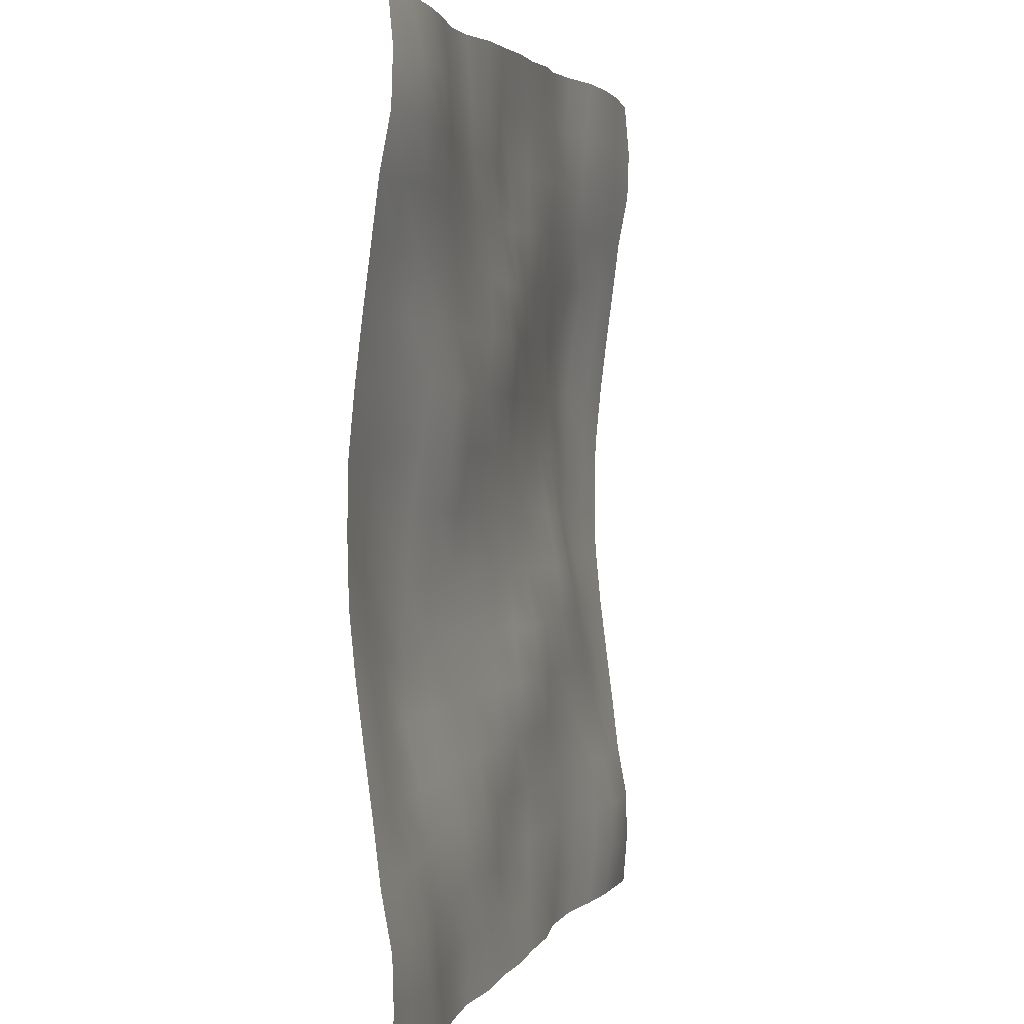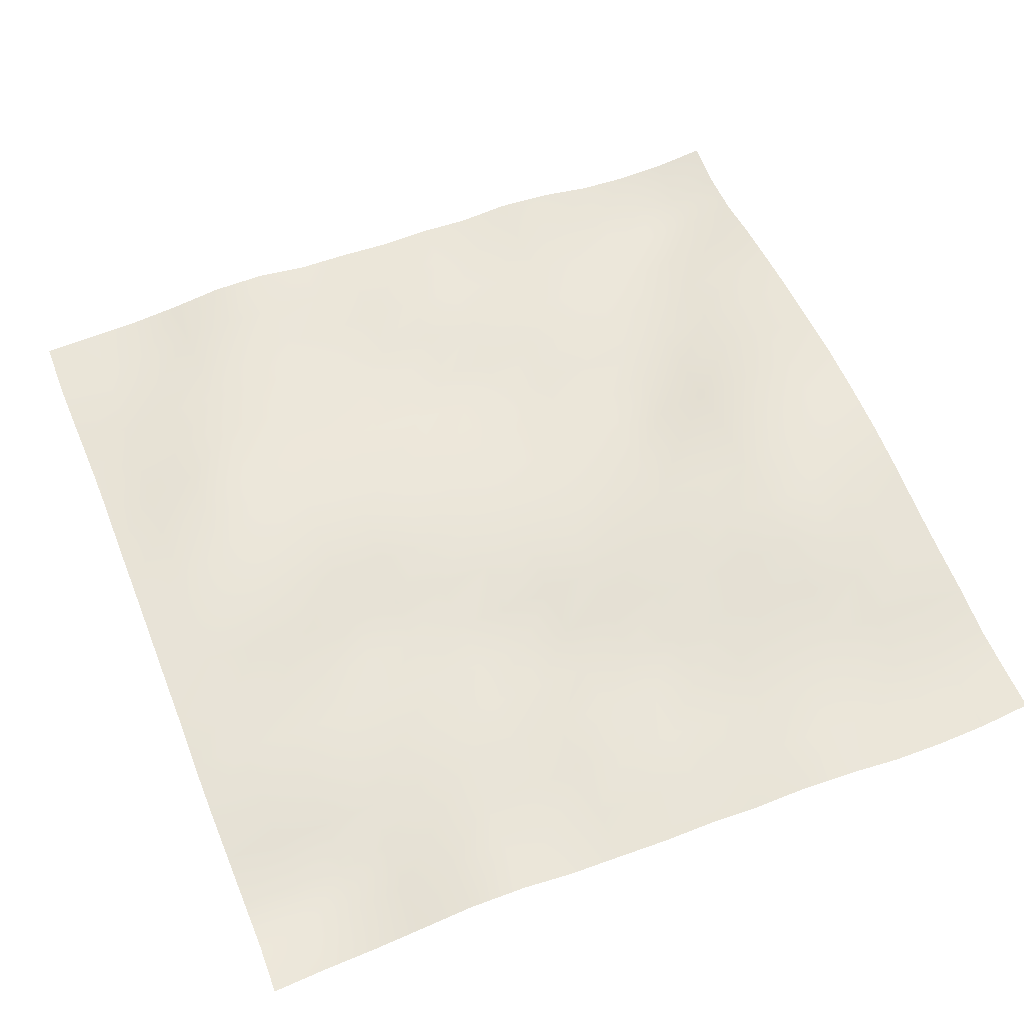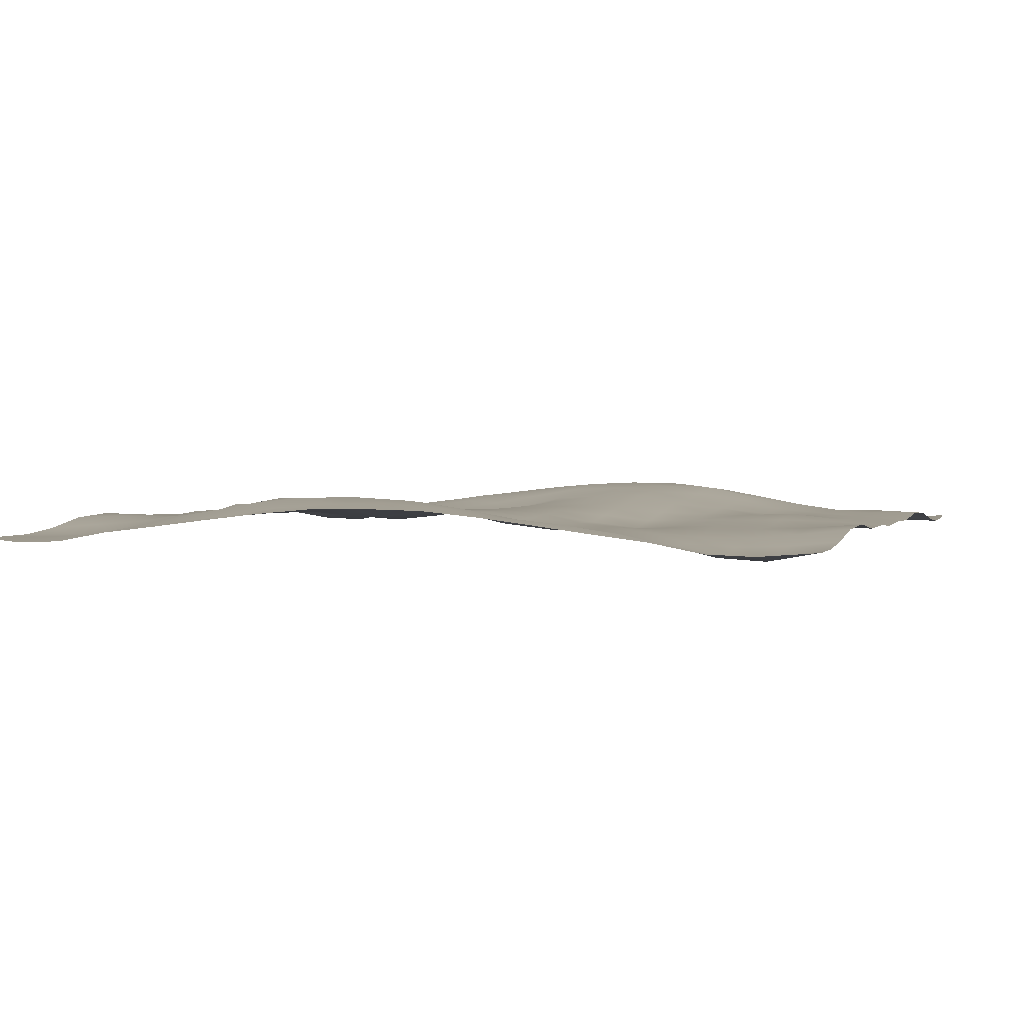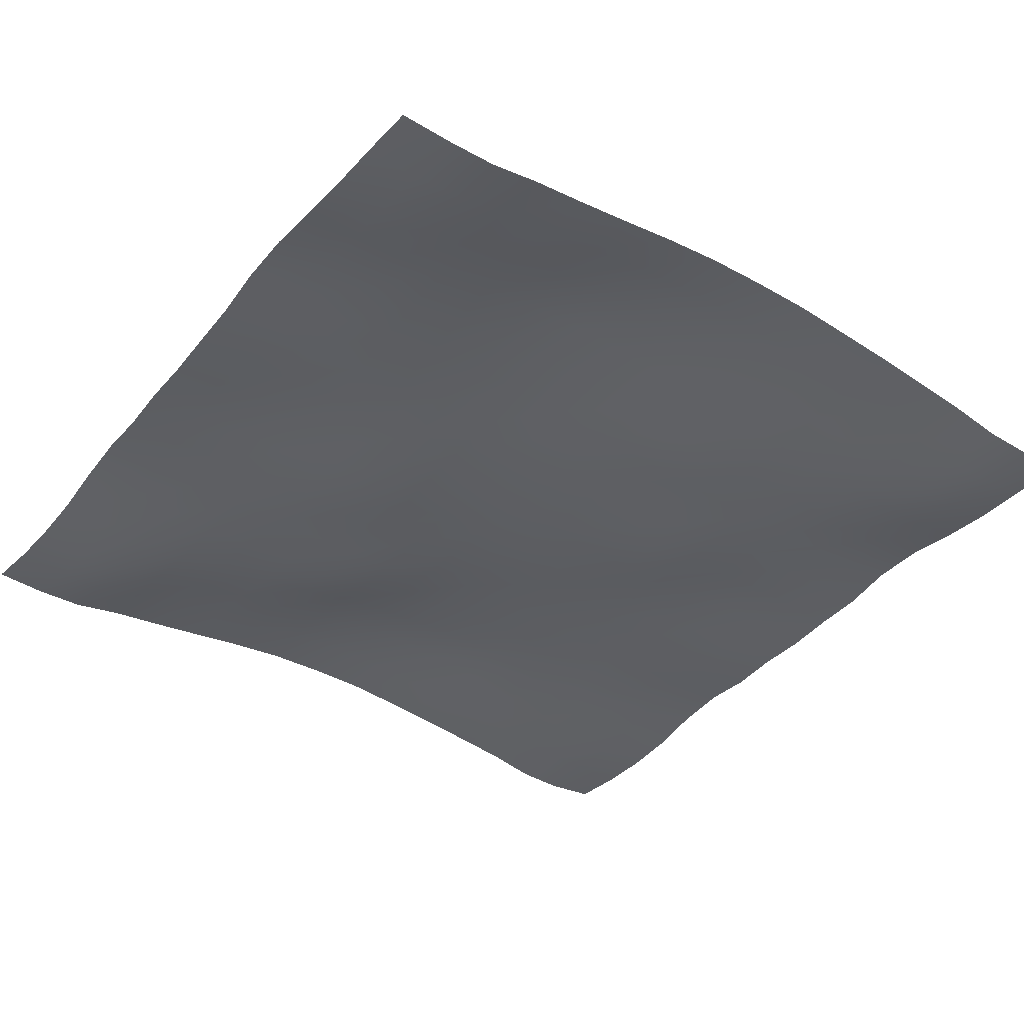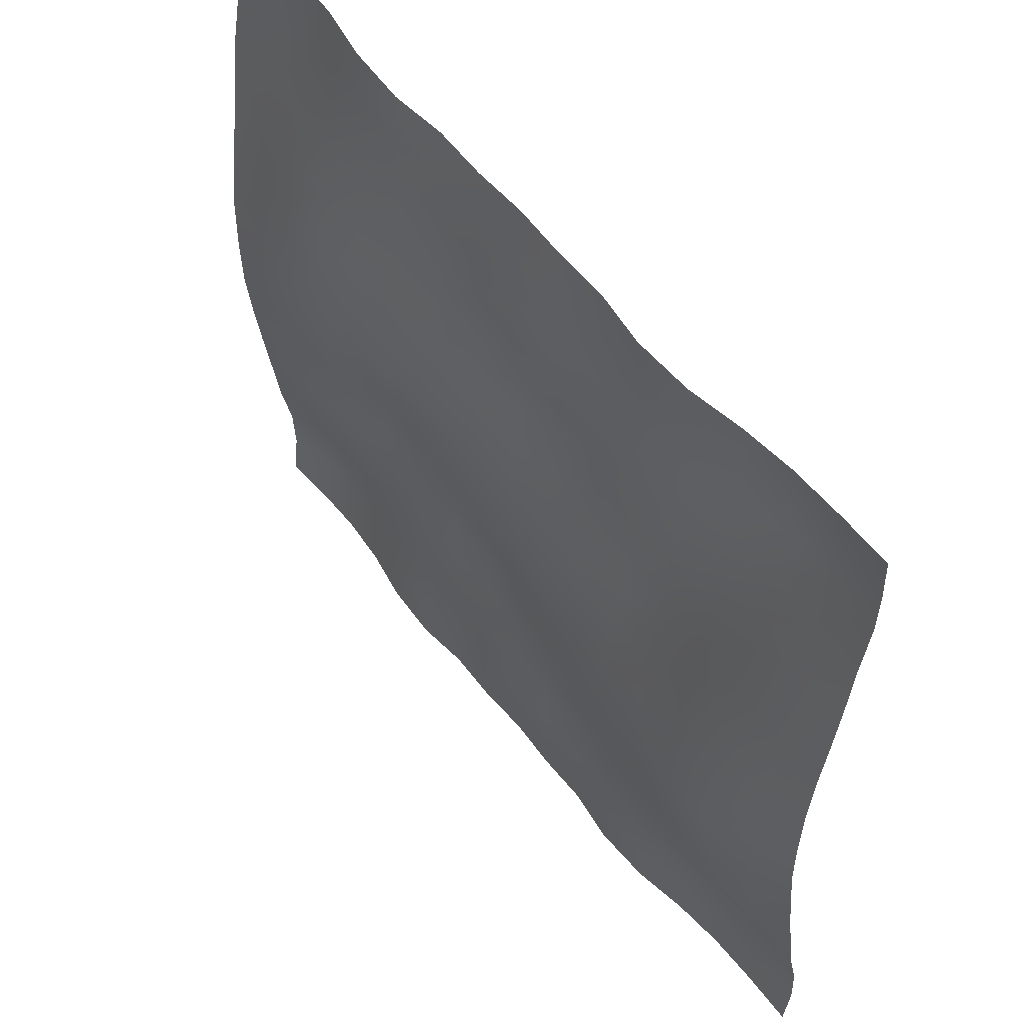
<metadata>
{"format":"obj","ext":"obj","renderer":"f3d","projection":"perspective","resolution":1024,"background":"white","views":[{"elev":2.4,"azim":-75.1,"up":"+Z"},{"elev":58.0,"azim":-21.9,"up":"+Y"},{"elev":2.3,"azim":109.1,"up":"+Y"},{"elev":-38.5,"azim":-125.6,"up":"+Y"},{"elev":56.4,"azim":-127.8,"up":"+Z"}]}
</metadata>
<code>
o Plan.003_Plan.001
v 3.007e+04 -1780 -2.885e+04
v 2.62e+04 -1962 -2.859e+04
v 2.253e+04 -1966 -2.85e+04
v 1.885e+04 -1652 -2.843e+04
v 1.506e+04 -996 -2.847e+04
v 1.101e+04 -821.7 -2.859e+04
v 7304 -1282 -2.869e+04
v 3607 -1213 -2.881e+04
v -97.46 -1390 -2.885e+04
v -3802 -1213 -2.888e+04
v -7499 -1282 -2.9e+04
v -1.12e+04 -821.7 -2.911e+04
v -1.526e+04 -996 -2.922e+04
v -1.904e+04 -1652 -2.926e+04
v -2.273e+04 -1966 -2.92e+04
v -2.639e+04 -1962 -2.91e+04
v -3.027e+04 -1780 -2.885e+04
v 2.997e+04 -2080 -2.521e+04
v 2.618e+04 -2608 -2.504e+04
v 2.259e+04 -2513 -2.49e+04
v 1.887e+04 -2016 -2.485e+04
v 1.506e+04 -1413 -2.477e+04
v 1.107e+04 -1140 -2.483e+04
v 7343 -1217 -2.496e+04
v 3633 -979 -2.51e+04
v -142.5 -1041 -2.525e+04
v -3837 -1070 -2.526e+04
v -7525 -1041 -2.53e+04
v -1.124e+04 -895 -2.527e+04
v -1.515e+04 -831.7 -2.54e+04
v -1.906e+04 -1359 -2.551e+04
v -2.272e+04 -1882 -2.548e+04
v -2.644e+04 -1905 -2.537e+04
v -3.036e+04 -2080 -2.521e+04
v 3.002e+04 -1981 -2.187e+04
v 2.62e+04 -2432 -2.18e+04
v 2.258e+04 -2590 -2.16e+04
v 1.886e+04 -2140 -2.135e+04
v 1.505e+04 -1710 -2.121e+04
v 1.114e+04 -1280 -2.117e+04
v 7329 -1292 -2.121e+04
v 3685 -909.1 -2.127e+04
v -189.2 -592.9 -2.137e+04
v -3944 -878.4 -2.141e+04
v -7581 -956.3 -2.148e+04
v -1.129e+04 -970.3 -2.16e+04
v -1.507e+04 -851.3 -2.172e+04
v -1.9e+04 -1062 -2.191e+04
v -2.273e+04 -1593 -2.197e+04
v -2.646e+04 -1750 -2.192e+04
v -3.032e+04 -1981 -2.187e+04
v 3.007e+04 -1307 -1.827e+04
v 2.625e+04 -1622 -1.828e+04
v 2.252e+04 -1931 -1.816e+04
v 1.88e+04 -1955 -1.792e+04
v 1.503e+04 -1704 -1.768e+04
v 1.115e+04 -1440 -1.75e+04
v 7354 -1232 -1.747e+04
v 3600 -981.9 -1.739e+04
v -185.6 -765 -1.742e+04
v -3966 -908.6 -1.761e+04
v -7559 -930.9 -1.777e+04
v -1.127e+04 -659.5 -1.792e+04
v -1.505e+04 -512.1 -1.804e+04
v -1.893e+04 -543 -1.817e+04
v -2.272e+04 -862.1 -1.831e+04
v -2.648e+04 -1089 -1.83e+04
v -3.026e+04 -1307 -1.827e+04
v 3.013e+04 -847.6 -1.451e+04
v 2.631e+04 -916.1 -1.454e+04
v 2.248e+04 -1211 -1.446e+04
v 1.874e+04 -1491 -1.424e+04
v 1.499e+04 -1431 -1.407e+04
v 1.113e+04 -1444 -1.391e+04
v 7314 -1438 -1.372e+04
v 3562 -1433 -1.362e+04
v -114.3 -1188 -1.366e+04
v -3841 -847.1 -1.382e+04
v -7552 -527.7 -1.402e+04
v -1.129e+04 -297.2 -1.41e+04
v -1.505e+04 -92.9 -1.425e+04
v -1.888e+04 -65.77 -1.444e+04
v -2.275e+04 -143.5 -1.453e+04
v -2.656e+04 -626.4 -1.449e+04
v -3.021e+04 -847.6 -1.451e+04
v 3.014e+04 -355.9 -1.07e+04
v 2.633e+04 -369.8 -1.07e+04
v 2.243e+04 -735.2 -1.068e+04
v 1.868e+04 -1276 -1.055e+04
v 1.498e+04 -1317 -1.032e+04
v 1.115e+04 -1260 -1.023e+04
v 7285 -1510 -1.018e+04
v 3623 -1677 -1.009e+04
v -49.91 -1291 -1.007e+04
v -3765 -797.9 -1.007e+04
v -7556 -210.9 -1.01e+04
v -1.132e+04 -25.92 -1.021e+04
v -1.502e+04 384.9 -1.031e+04
v -1.886e+04 784.9 -1.048e+04
v -2.286e+04 544.8 -1.061e+04
v -2.66e+04 -198.9 -1.067e+04
v -3.019e+04 -355.9 -1.07e+04
v 3.009e+04 116.9 -6801
v 2.634e+04 -35.7 -6862
v 2.248e+04 -317.5 -6919
v 1.864e+04 -789.7 -6892
v 1.491e+04 -1341 -6692
v 1.127e+04 -1319 -6546
v 7398 -1176 -6549
v 3677 -1294 -6540
v -21.59 -912.2 -6425
v -3830 -552.3 -6292
v -7567 -234.3 -6176
v -1.132e+04 298 -6221
v -1.512e+04 531.2 -6231
v -1.886e+04 907.8 -6286
v -2.284e+04 1018 -6535
v -2.663e+04 414.4 -6725
v -3.024e+04 116.9 -6801
v 3.009e+04 499.2 -2773
v 2.638e+04 530.1 -2966
v 2.253e+04 329.6 -3107
v 1.863e+04 -136 -3160
v 1.489e+04 -940.4 -3103
v 1.132e+04 -1043 -2979
v 7504 -855.1 -2836
v 3718 -727.5 -2728
v -81.86 -592.4 -2553
v -3875 -439.2 -2391
v -7632 -276.6 -2269
v -1.136e+04 190.9 -2129
v -1.518e+04 480 -2157
v -1.888e+04 711 -2259
v -2.278e+04 1086 -2402
v -2.665e+04 758.8 -2622
v -3.025e+04 499.2 -2773
v 3.007e+04 579.5 1321
v 2.643e+04 851 1157
v 2.256e+04 880.2 950.2
v 1.867e+04 540.5 817.9
v 1.493e+04 -94.21 693.7
v 1.127e+04 -361.7 785.9
v 7492 -452 978.4
v 3700 -540.6 1158
v -97.46 -577.9 1321
v -3895 -540.6 1485
v -7687 -452 1664
v -1.147e+04 -361.7 1857
v -1.512e+04 -94.21 1949
v -1.887e+04 540.5 1825
v -2.275e+04 880.2 1692
v -2.663e+04 851 1485
v -3.027e+04 579.5 1321
v 3.005e+04 499.2 5415
v 2.645e+04 758.8 5265
v 2.259e+04 1086 5045
v 1.868e+04 711 4901
v 1.499e+04 480 4799
v 1.116e+04 190.9 4771
v 7437 -276.6 4912
v 3680 -439.2 5033
v -113.1 -592.4 5196
v -3913 -727.5 5370
v -7699 -855.1 5478
v -1.151e+04 -1043 5621
v -1.509e+04 -940.4 5745
v -1.882e+04 -136 5802
v -2.272e+04 329.6 5749
v -2.657e+04 530.1 5608
v -3.028e+04 499.2 5415
v 3.005e+04 116.9 9444
v 2.643e+04 414.4 9368
v 2.265e+04 1018 9177
v 1.866e+04 907.8 8929
v 1.493e+04 531.2 8873
v 1.113e+04 298 8863
v 7373 -234.3 8818
v 3635 -552.3 8934
v -173.3 -912.2 9068
v -3872 -1294 9183
v -7592 -1176 9191
v -1.146e+04 -1319 9189
v -1.51e+04 -1341 9334
v -1.883e+04 -789.7 9534
v -2.268e+04 -317.5 9561
v -2.653e+04 -35.7 9505
v -3.029e+04 116.9 9444
v 3e+04 -355.9 1.334e+04
v 2.64e+04 -198.9 1.332e+04
v 2.266e+04 544.8 1.325e+04
v 1.867e+04 784.9 1.312e+04
v 1.482e+04 384.9 1.295e+04
v 1.113e+04 -25.92 1.285e+04
v 7361 -210.9 1.275e+04
v 3570 -797.9 1.271e+04
v -145 -1291 1.272e+04
v -3818 -1677 1.273e+04
v -7480 -1510 1.282e+04
v -1.135e+04 -1260 1.287e+04
v -1.518e+04 -1317 1.297e+04
v -1.888e+04 -1276 1.319e+04
v -2.263e+04 -735.2 1.332e+04
v -2.653e+04 -369.8 1.334e+04
v -3.034e+04 -355.9 1.334e+04
v 3.001e+04 -847.6 1.715e+04
v 2.636e+04 -626.4 1.713e+04
v 2.256e+04 -143.5 1.717e+04
v 1.868e+04 -65.77 1.708e+04
v 1.485e+04 -92.9 1.689e+04
v 1.11e+04 -297.2 1.674e+04
v 7357 -527.7 1.666e+04
v 3647 -847.1 1.647e+04
v -80.6 -1188 1.63e+04
v -3757 -1433 1.626e+04
v -7509 -1438 1.636e+04
v -1.132e+04 -1444 1.656e+04
v -1.518e+04 -1431 1.671e+04
v -1.893e+04 -1491 1.689e+04
v -2.267e+04 -1211 1.71e+04
v -2.651e+04 -916.1 1.719e+04
v -3.032e+04 -847.6 1.715e+04
v 3.007e+04 -1307 2.092e+04
v 2.629e+04 -1089 2.094e+04
v 2.253e+04 -862.1 2.095e+04
v 1.874e+04 -543 2.081e+04
v 1.485e+04 -512.1 2.068e+04
v 1.108e+04 -659.5 2.056e+04
v 7364 -930.9 2.042e+04
v 3771 -908.6 2.025e+04
v -9.336 -765 2.006e+04
v -3795 -981.9 2.004e+04
v -7549 -1232 2.011e+04
v -1.134e+04 -1440 2.015e+04
v -1.522e+04 -1704 2.032e+04
v -1.9e+04 -1955 2.056e+04
v -2.272e+04 -1931 2.081e+04
v -2.645e+04 -1622 2.092e+04
v -3.027e+04 -1307 2.092e+04
v 3.013e+04 -1981 2.451e+04
v 2.626e+04 -1750 2.457e+04
v 2.253e+04 -1593 2.462e+04
v 1.88e+04 -1062 2.455e+04
v 1.487e+04 -851.3 2.436e+04
v 1.109e+04 -970.3 2.424e+04
v 7386 -956.3 2.412e+04
v 3749 -878.4 2.406e+04
v -5.75 -592.9 2.401e+04
v -3879 -909.1 2.391e+04
v -7524 -1292 2.385e+04
v -1.133e+04 -1280 2.382e+04
v -1.524e+04 -1710 2.385e+04
v -1.906e+04 -2140 2.399e+04
v -2.278e+04 -2590 2.424e+04
v -2.64e+04 -2432 2.445e+04
v -3.021e+04 -1981 2.451e+04
v 3.017e+04 -2080 2.785e+04
v 2.624e+04 -1905 2.801e+04
v 2.253e+04 -1882 2.812e+04
v 1.886e+04 -1359 2.815e+04
v 1.496e+04 -831.7 2.804e+04
v 1.105e+04 -895 2.792e+04
v 7331 -1041 2.794e+04
v 3643 -1070 2.791e+04
v -52.37 -1041 2.79e+04
v -3828 -979 2.774e+04
v -7538 -1217 2.76e+04
v -1.127e+04 -1140 2.747e+04
v -1.526e+04 -1413 2.741e+04
v -1.906e+04 -2016 2.75e+04
v -2.279e+04 -2513 2.755e+04
v -2.637e+04 -2608 2.768e+04
v -3.017e+04 -2080 2.785e+04
v 3.007e+04 -1780 3.149e+04
v 2.62e+04 -1962 3.174e+04
v 2.253e+04 -1966 3.184e+04
v 1.885e+04 -1652 3.19e+04
v 1.506e+04 -996 3.186e+04
v 1.101e+04 -821.7 3.175e+04
v 7304 -1282 3.164e+04
v 3607 -1213 3.153e+04
v -97.46 -1390 3.149e+04
v -3802 -1213 3.145e+04
v -7499 -1282 3.134e+04
v -1.12e+04 -821.7 3.123e+04
v -1.526e+04 -996 3.112e+04
v -1.904e+04 -1652 3.107e+04
v -2.273e+04 -1966 3.114e+04
v -2.639e+04 -1962 3.123e+04
v -3.027e+04 -1780 3.149e+04
f 1 18 19 2
f 2 19 20 3
f 3 20 21 4
f 4 21 22 5
f 5 22 23 6
f 6 23 24 7
f 7 24 25 8
f 8 25 26 9
f 9 26 27 10
f 10 27 28 11
f 11 28 29 12
f 12 29 30 13
f 13 30 31 14
f 14 31 32 15
f 15 32 33 16
f 16 33 34 17
f 18 35 36 19
f 19 36 37 20
f 20 37 38 21
f 21 38 39 22
f 22 39 40 23
f 23 40 41 24
f 24 41 42 25
f 25 42 43 26
f 26 43 44 27
f 27 44 45 28
f 28 45 46 29
f 29 46 47 30
f 30 47 48 31
f 31 48 49 32
f 32 49 50 33
f 33 50 51 34
f 35 52 53 36
f 36 53 54 37
f 37 54 55 38
f 38 55 56 39
f 39 56 57 40
f 40 57 58 41
f 41 58 59 42
f 42 59 60 43
f 43 60 61 44
f 44 61 62 45
f 45 62 63 46
f 46 63 64 47
f 47 64 65 48
f 48 65 66 49
f 49 66 67 50
f 50 67 68 51
f 52 69 70 53
f 53 70 71 54
f 54 71 72 55
f 55 72 73 56
f 56 73 74 57
f 57 74 75 58
f 58 75 76 59
f 59 76 77 60
f 60 77 78 61
f 61 78 79 62
f 62 79 80 63
f 63 80 81 64
f 64 81 82 65
f 65 82 83 66
f 66 83 84 67
f 67 84 85 68
f 69 86 87 70
f 70 87 88 71
f 71 88 89 72
f 72 89 90 73
f 73 90 91 74
f 74 91 92 75
f 75 92 93 76
f 76 93 94 77
f 77 94 95 78
f 78 95 96 79
f 79 96 97 80
f 80 97 98 81
f 81 98 99 82
f 82 99 100 83
f 83 100 101 84
f 84 101 102 85
f 86 103 104 87
f 87 104 105 88
f 88 105 106 89
f 89 106 107 90
f 90 107 108 91
f 91 108 109 92
f 92 109 110 93
f 93 110 111 94
f 94 111 112 95
f 95 112 113 96
f 96 113 114 97
f 97 114 115 98
f 98 115 116 99
f 99 116 117 100
f 100 117 118 101
f 101 118 119 102
f 103 120 121 104
f 104 121 122 105
f 105 122 123 106
f 106 123 124 107
f 107 124 125 108
f 108 125 126 109
f 109 126 127 110
f 110 127 128 111
f 111 128 129 112
f 112 129 130 113
f 113 130 131 114
f 114 131 132 115
f 115 132 133 116
f 116 133 134 117
f 117 134 135 118
f 118 135 136 119
f 120 137 138 121
f 121 138 139 122
f 122 139 140 123
f 123 140 141 124
f 124 141 142 125
f 125 142 143 126
f 126 143 144 127
f 127 144 145 128
f 128 145 146 129
f 129 146 147 130
f 130 147 148 131
f 131 148 149 132
f 132 149 150 133
f 133 150 151 134
f 134 151 152 135
f 135 152 153 136
f 137 154 155 138
f 138 155 156 139
f 139 156 157 140
f 140 157 158 141
f 141 158 159 142
f 142 159 160 143
f 143 160 161 144
f 144 161 162 145
f 145 162 163 146
f 146 163 164 147
f 147 164 165 148
f 148 165 166 149
f 149 166 167 150
f 150 167 168 151
f 151 168 169 152
f 152 169 170 153
f 154 171 172 155
f 155 172 173 156
f 156 173 174 157
f 157 174 175 158
f 158 175 176 159
f 159 176 177 160
f 160 177 178 161
f 161 178 179 162
f 162 179 180 163
f 163 180 181 164
f 164 181 182 165
f 165 182 183 166
f 166 183 184 167
f 167 184 185 168
f 168 185 186 169
f 169 186 187 170
f 171 188 189 172
f 172 189 190 173
f 173 190 191 174
f 174 191 192 175
f 175 192 193 176
f 176 193 194 177
f 177 194 195 178
f 178 195 196 179
f 179 196 197 180
f 180 197 198 181
f 181 198 199 182
f 182 199 200 183
f 183 200 201 184
f 184 201 202 185
f 185 202 203 186
f 186 203 204 187
f 188 205 206 189
f 189 206 207 190
f 190 207 208 191
f 191 208 209 192
f 192 209 210 193
f 193 210 211 194
f 194 211 212 195
f 195 212 213 196
f 196 213 214 197
f 197 214 215 198
f 198 215 216 199
f 199 216 217 200
f 200 217 218 201
f 201 218 219 202
f 202 219 220 203
f 203 220 221 204
f 205 222 223 206
f 206 223 224 207
f 207 224 225 208
f 208 225 226 209
f 209 226 227 210
f 210 227 228 211
f 211 228 229 212
f 212 229 230 213
f 213 230 231 214
f 214 231 232 215
f 215 232 233 216
f 216 233 234 217
f 217 234 235 218
f 218 235 236 219
f 219 236 237 220
f 220 237 238 221
f 222 239 240 223
f 223 240 241 224
f 224 241 242 225
f 225 242 243 226
f 226 243 244 227
f 227 244 245 228
f 228 245 246 229
f 229 246 247 230
f 230 247 248 231
f 231 248 249 232
f 232 249 250 233
f 233 250 251 234
f 234 251 252 235
f 235 252 253 236
f 236 253 254 237
f 237 254 255 238
f 239 256 257 240
f 240 257 258 241
f 241 258 259 242
f 242 259 260 243
f 243 260 261 244
f 244 261 262 245
f 245 262 263 246
f 246 263 264 247
f 247 264 265 248
f 248 265 266 249
f 249 266 267 250
f 250 267 268 251
f 251 268 269 252
f 252 269 270 253
f 253 270 271 254
f 254 271 272 255
f 256 273 274 257
f 257 274 275 258
f 258 275 276 259
f 259 276 277 260
f 260 277 278 261
f 261 278 279 262
f 262 279 280 263
f 263 280 281 264
f 264 281 282 265
f 265 282 283 266
f 266 283 284 267
f 267 284 285 268
f 268 285 286 269
f 269 286 287 270
f 270 287 288 271
f 271 288 289 272

</code>
